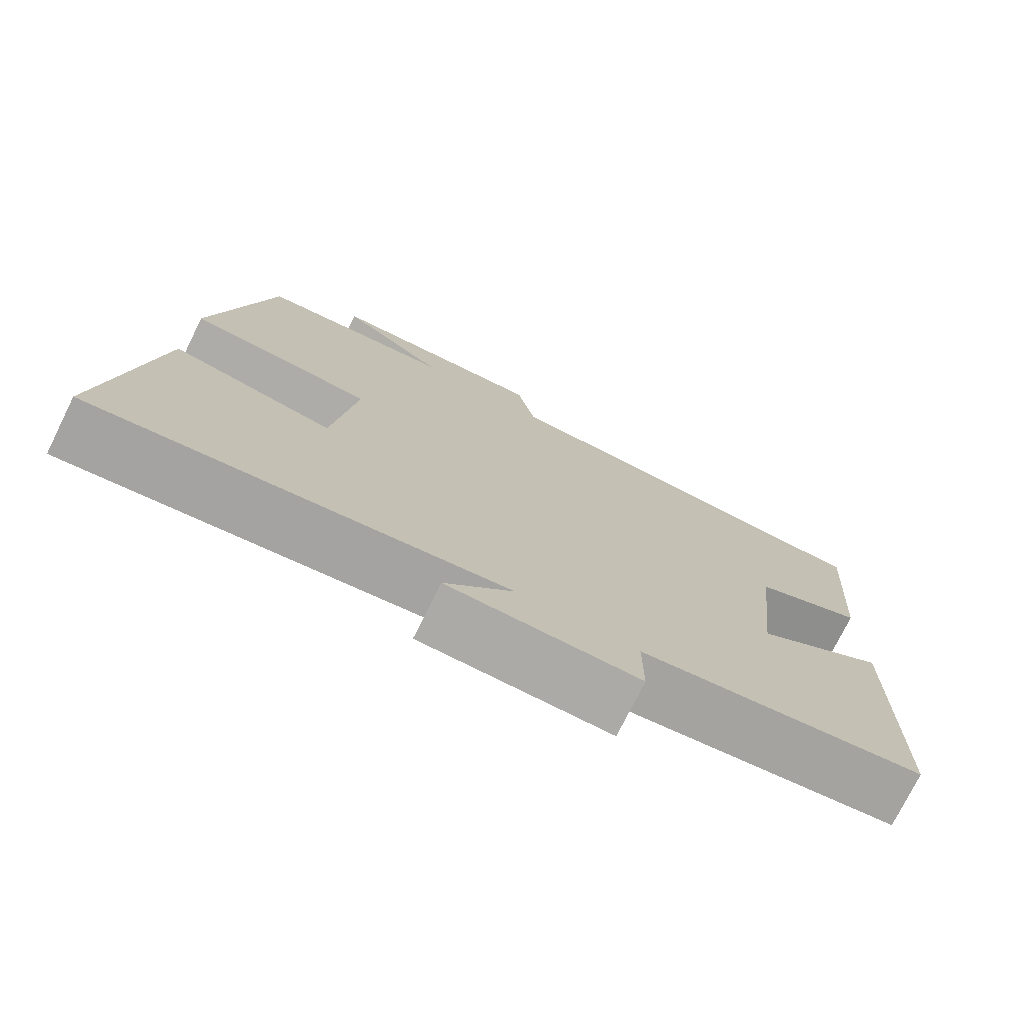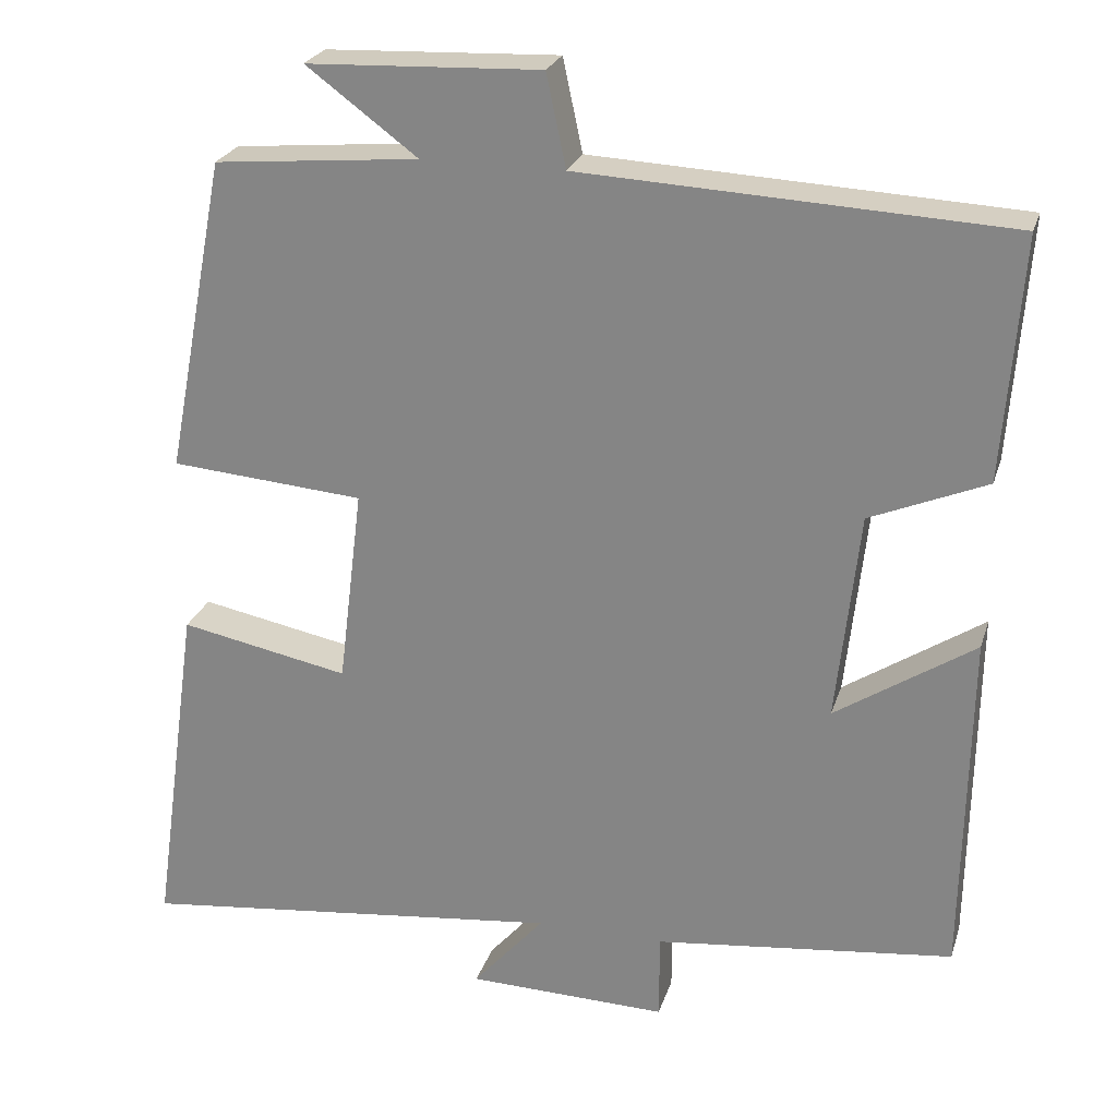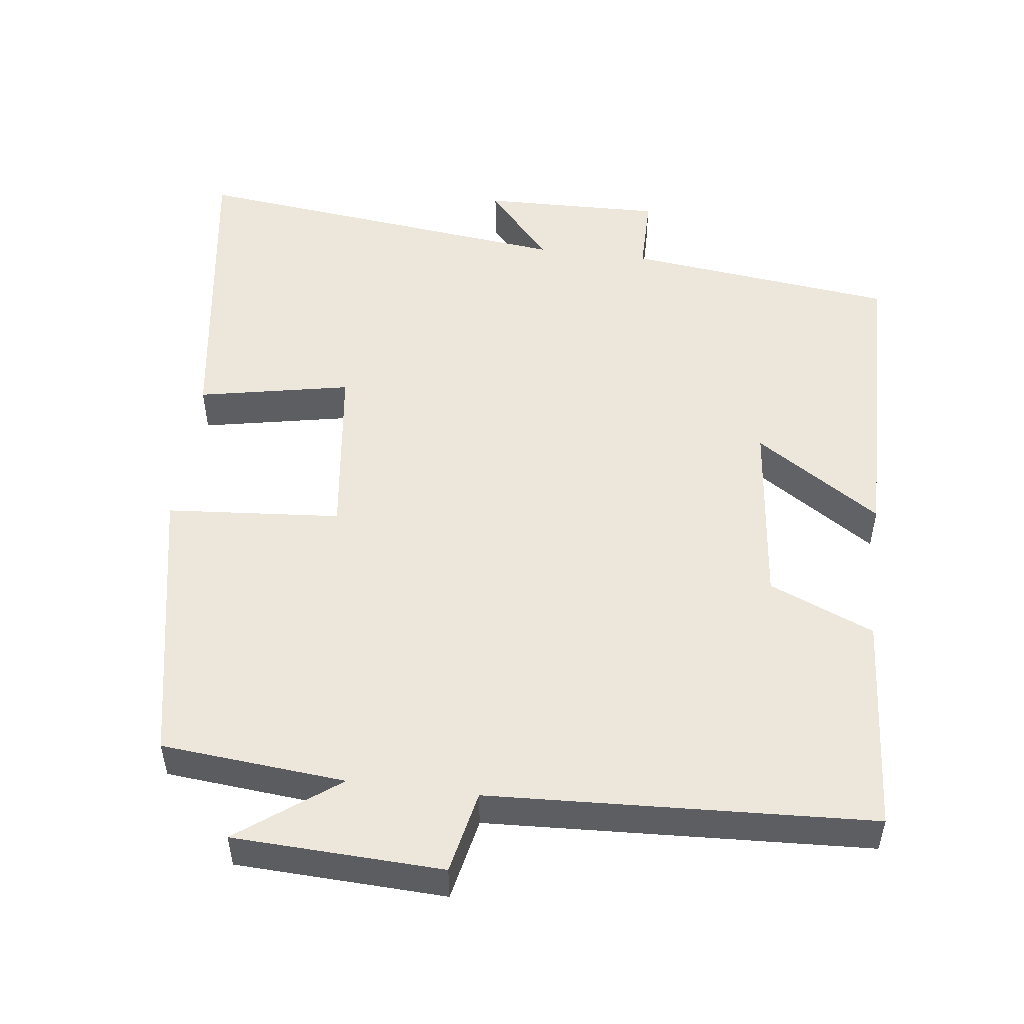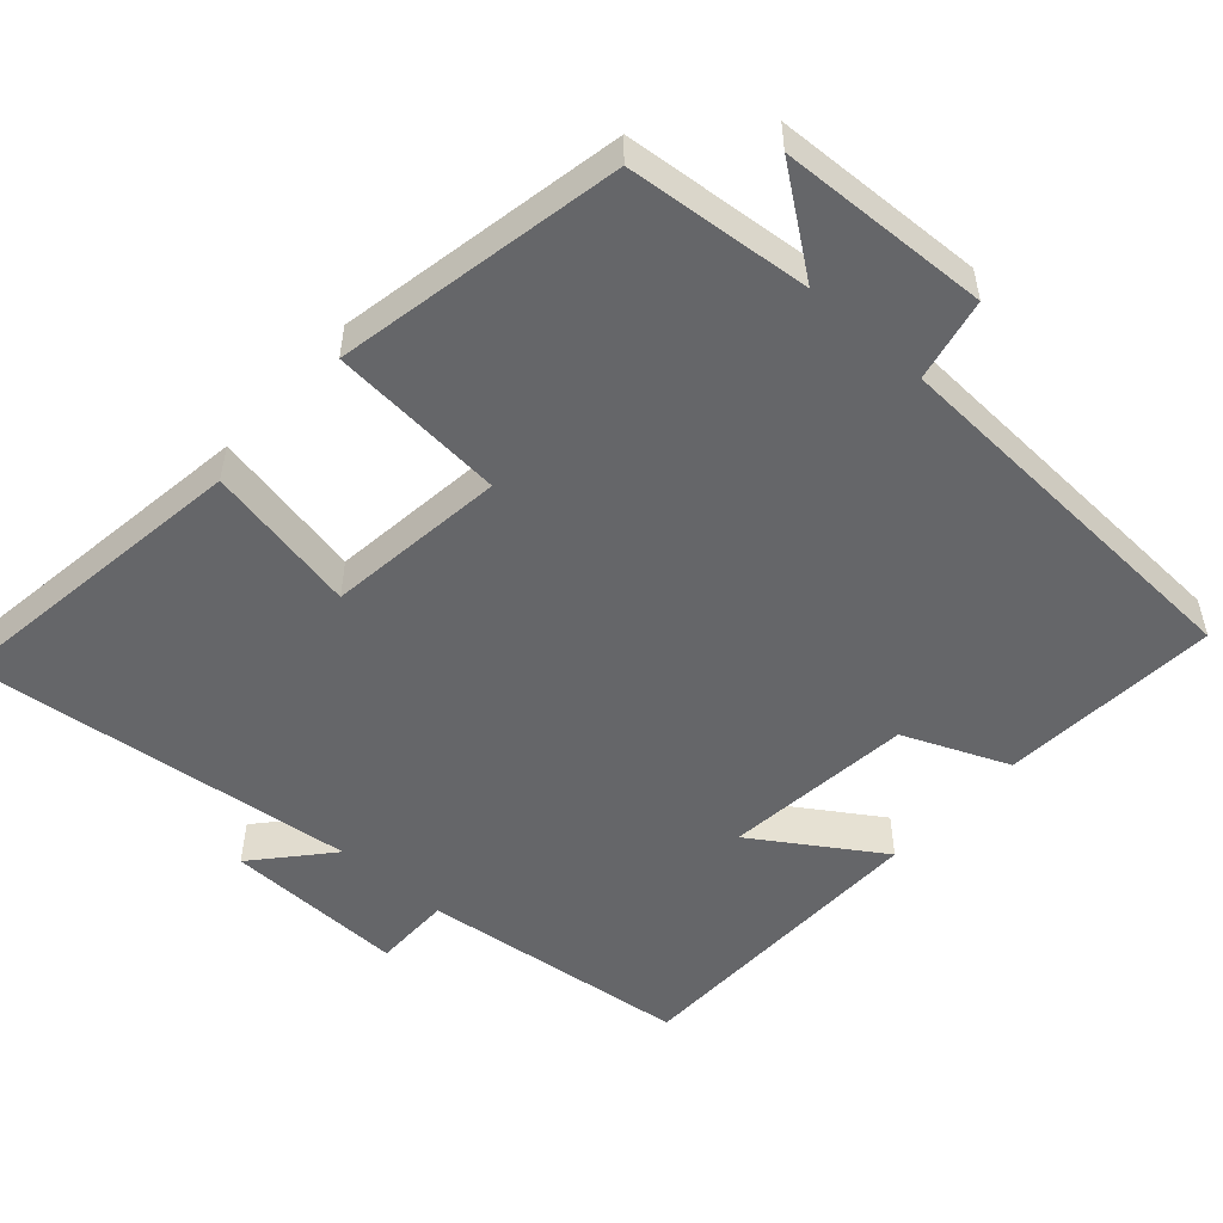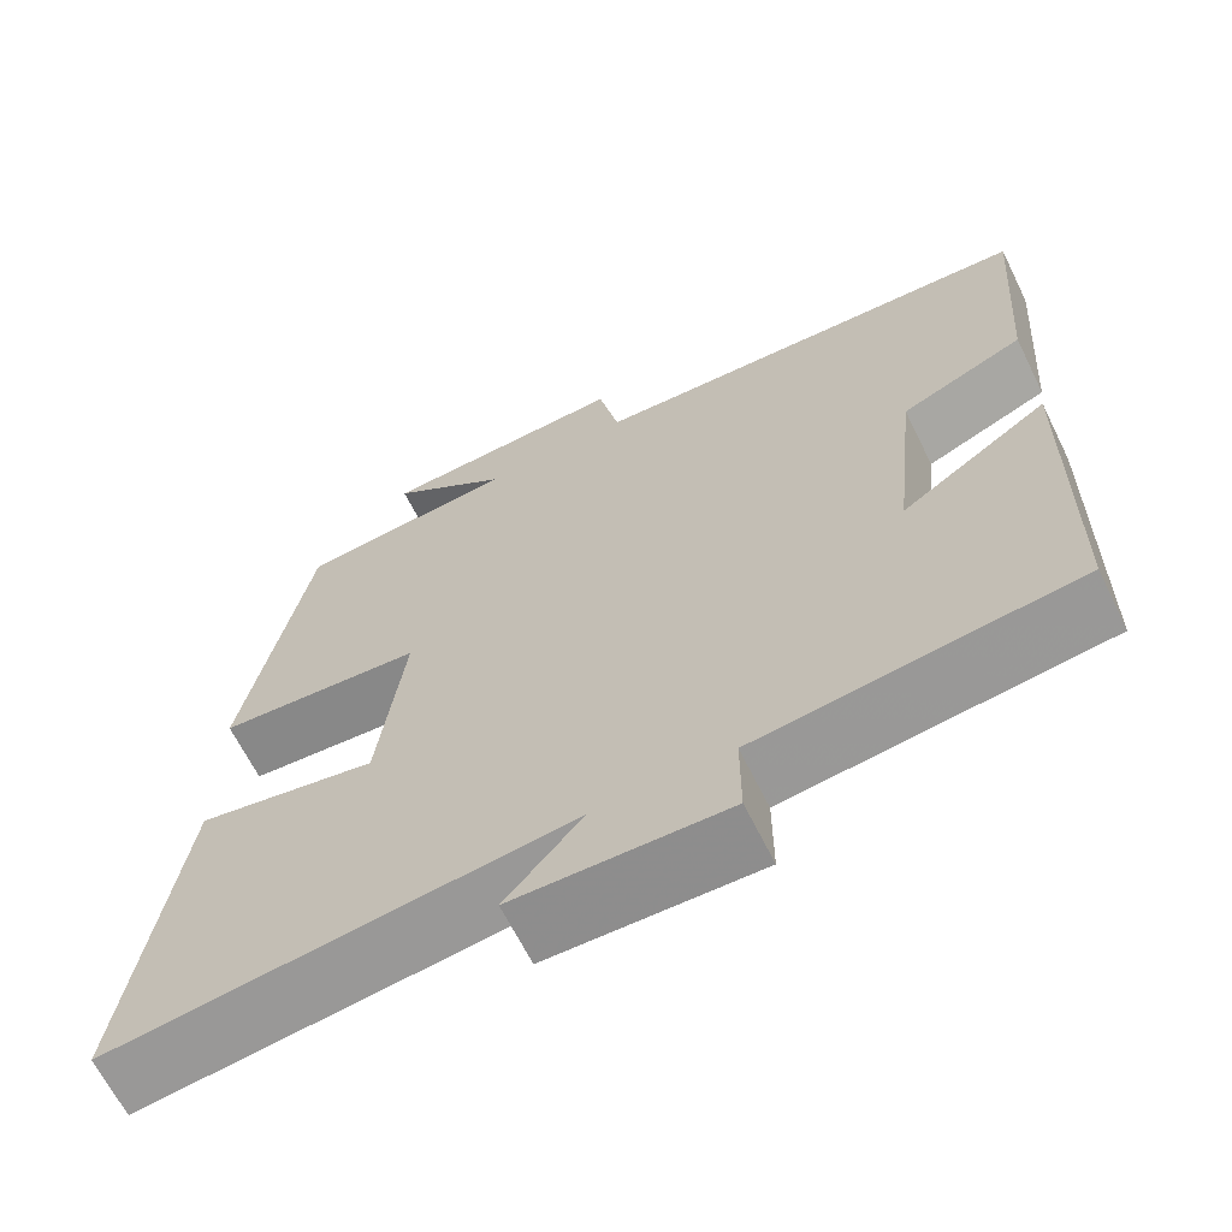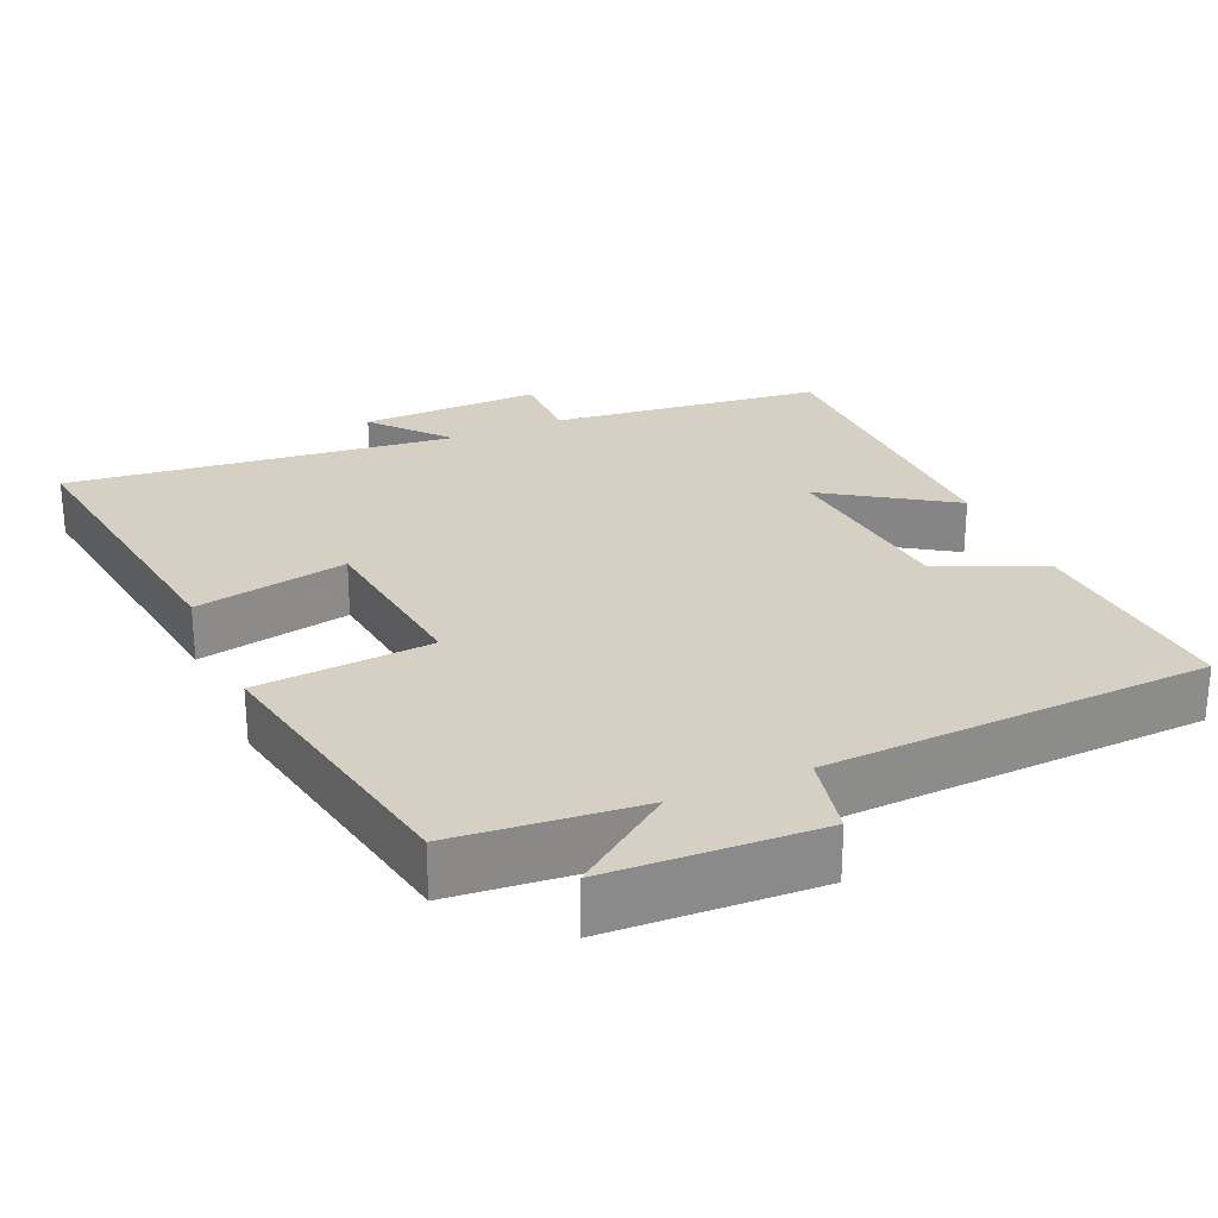
<metadata>
{"format":"obj","ext":"obj","renderer":"f3d","projection":"perspective","resolution":1024,"background":"white","views":[{"elev":-75.6,"azim":-26.4,"up":"+Z"},{"elev":24.7,"azim":15.7,"up":"+Z"},{"elev":51.5,"azim":7.1,"up":"+Y"},{"elev":-51.9,"azim":-41.8,"up":"+Y"},{"elev":-65.4,"azim":26.3,"up":"+Z"},{"elev":26.4,"azim":-23.5,"up":"+Y"}]}
</metadata>
<code>
v -0.56 0.07 -0.56
v -0.5 0.07 -0.134
v -0.292 0.07 -0.175
v -0.262 0.07 0.069
v -0.5 0.07 0.088
v -0.425 0.07 0.477
v -0.174 0.07 0.5
v -0.31 0.07 0.601
v -0.024 0.07 0.613
v 0 0.07 0.5
v 0.522 0.07 0.474
v 0.5 0.07 0.176
v 0.357 0.07 0.116
v 0.329 0.07 -0.142
v 0.5 0.07 -0.03
v 0.493 0.07 -0.457
v 0.125 0.07 -0.5
v 0.125 0.07 -0.607
v -0.121 0.07 -0.601
v -0.033 0.07 -0.5
v -0.56 0 -0.56
v -0.5 0 -0.134
v -0.292 0 -0.175
v -0.262 0 0.069
v -0.5 0 0.088
v -0.425 0 0.477
v -0.174 0 0.5
v -0.31 0 0.601
v -0.024 0 0.613
v 0 0 0.5
v 0.522 0 0.474
v 0.5 0 0.176
v 0.357 0 0.116
v 0.329 0 -0.142
v 0.5 0 -0.03
v 0.493 0 -0.457
v 0.125 0 -0.5
v 0.125 0 -0.607
v -0.121 0 -0.601
v -0.033 0 -0.5
f 17 18 19 20
f 15 16 17 20
f 14 15 20
f 13 14 20 1
f 10 11 12 13
f 7 8 9 10
f 4 5 6 7
f 3 4 7 10
f 1 2 3
f 13 1 3
f 3 10 13
f 40 39 38 37
f 40 37 36 35
f 40 35 34
f 21 40 34 33
f 33 32 31 30
f 30 29 28 27
f 27 26 25 24
f 30 27 24 23
f 23 22 21
f 23 21 33
f 33 30 23
f 1 21 22 2
f 2 22 23 3
f 3 23 24 4
f 4 24 25 5
f 5 25 26 6
f 6 26 27 7
f 7 27 28 8
f 8 28 29 9
f 9 29 30 10
f 10 30 31 11
f 11 31 32 12
f 12 32 33 13
f 13 33 34 14
f 14 34 35 15
f 15 35 36 16
f 16 36 37 17
f 17 37 38 18
f 18 38 39 19
f 19 39 40 20
f 20 40 21 1

</code>
